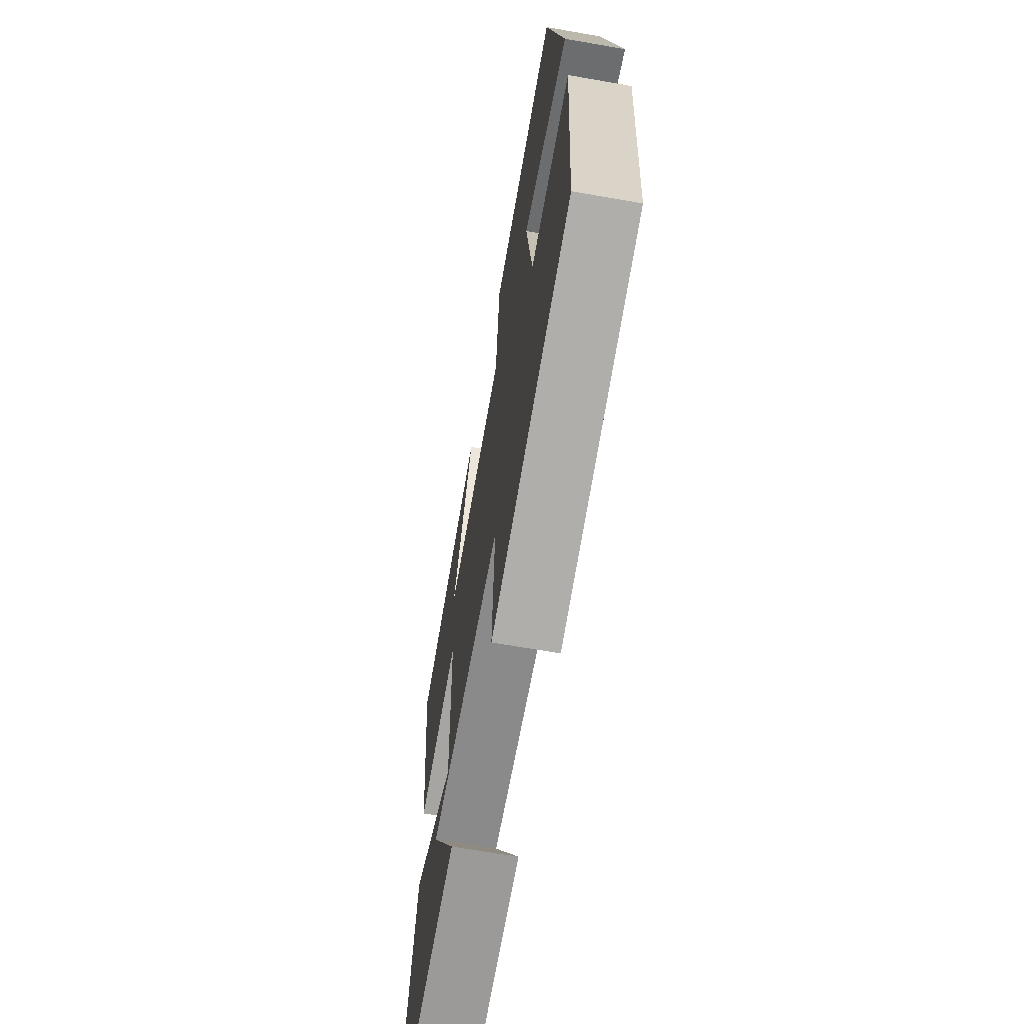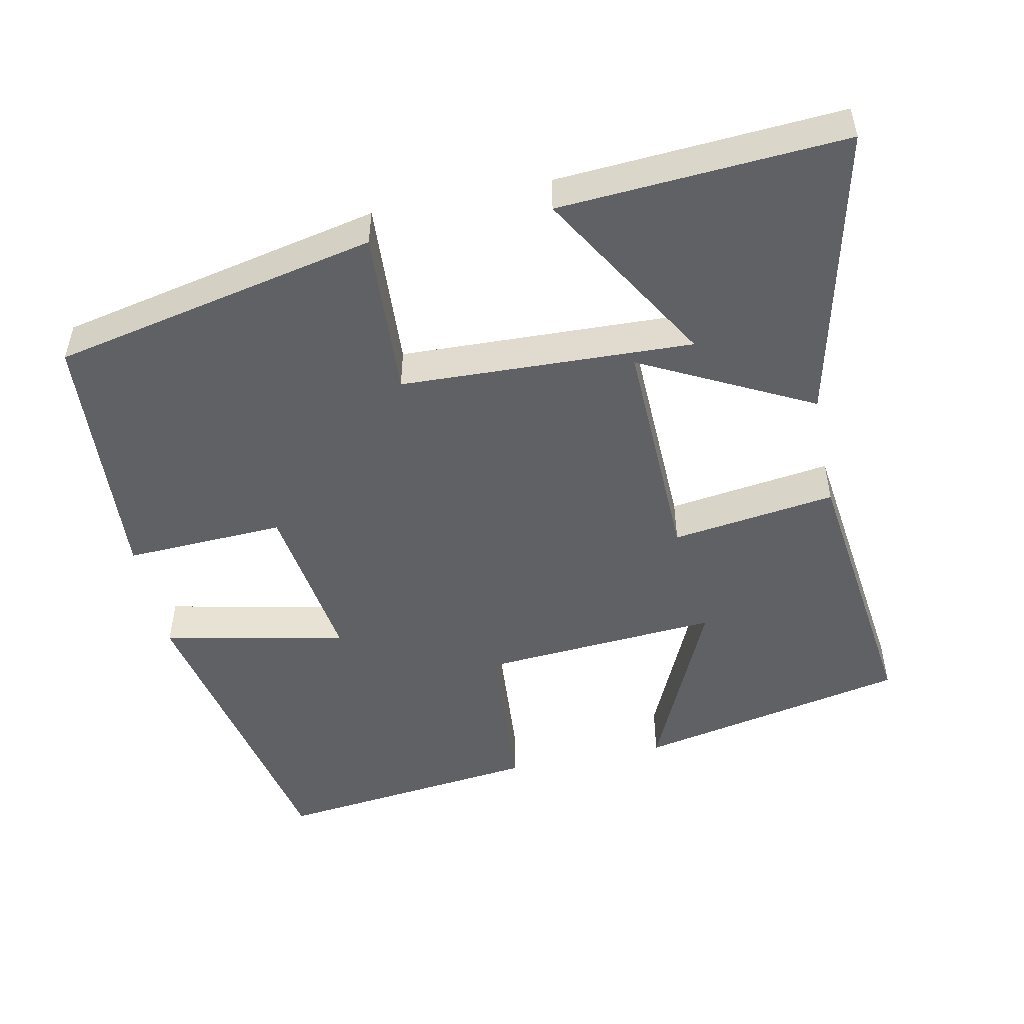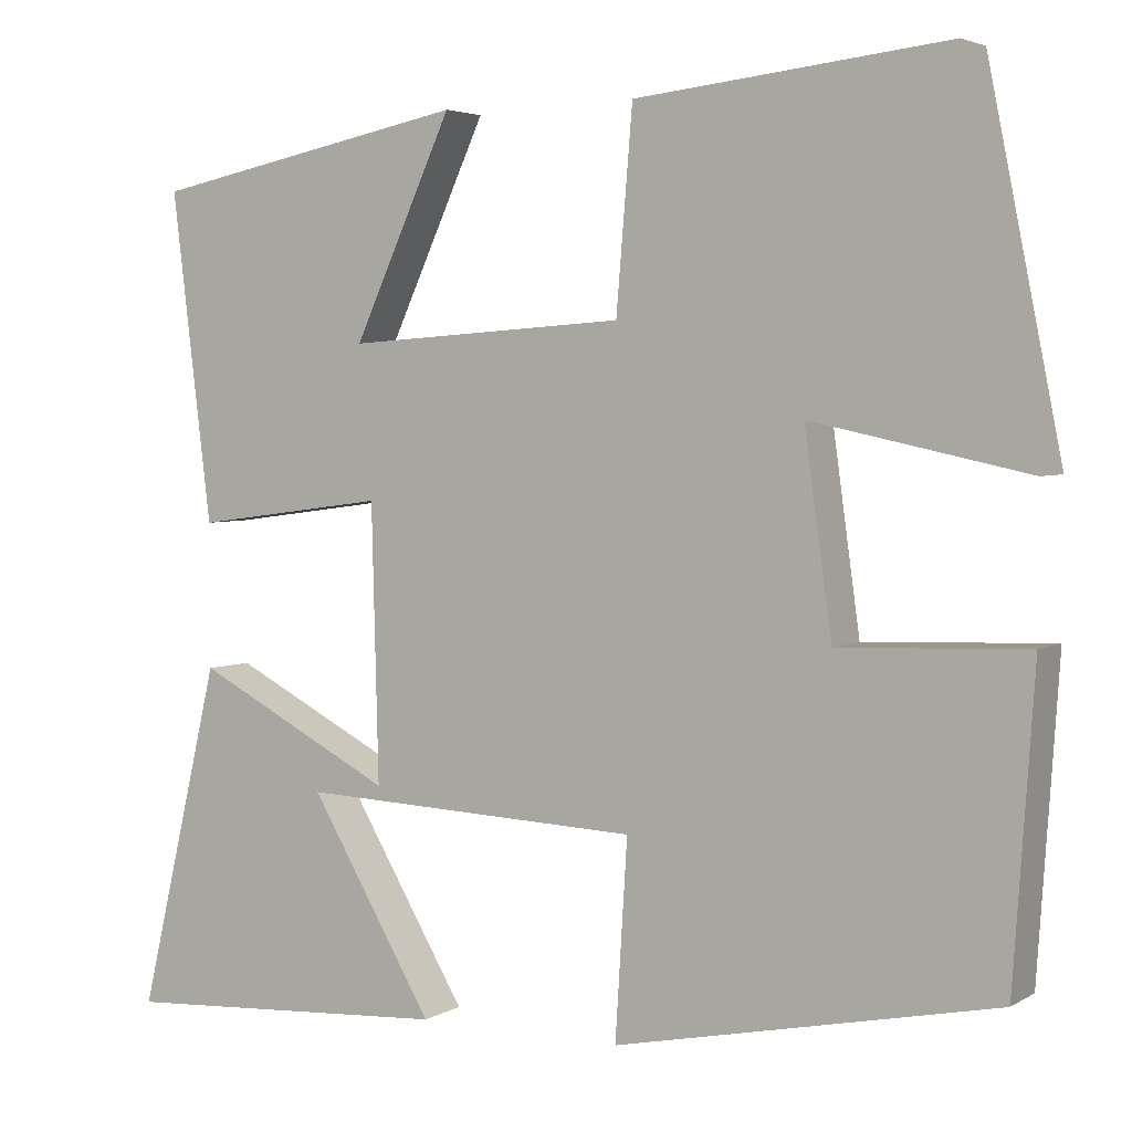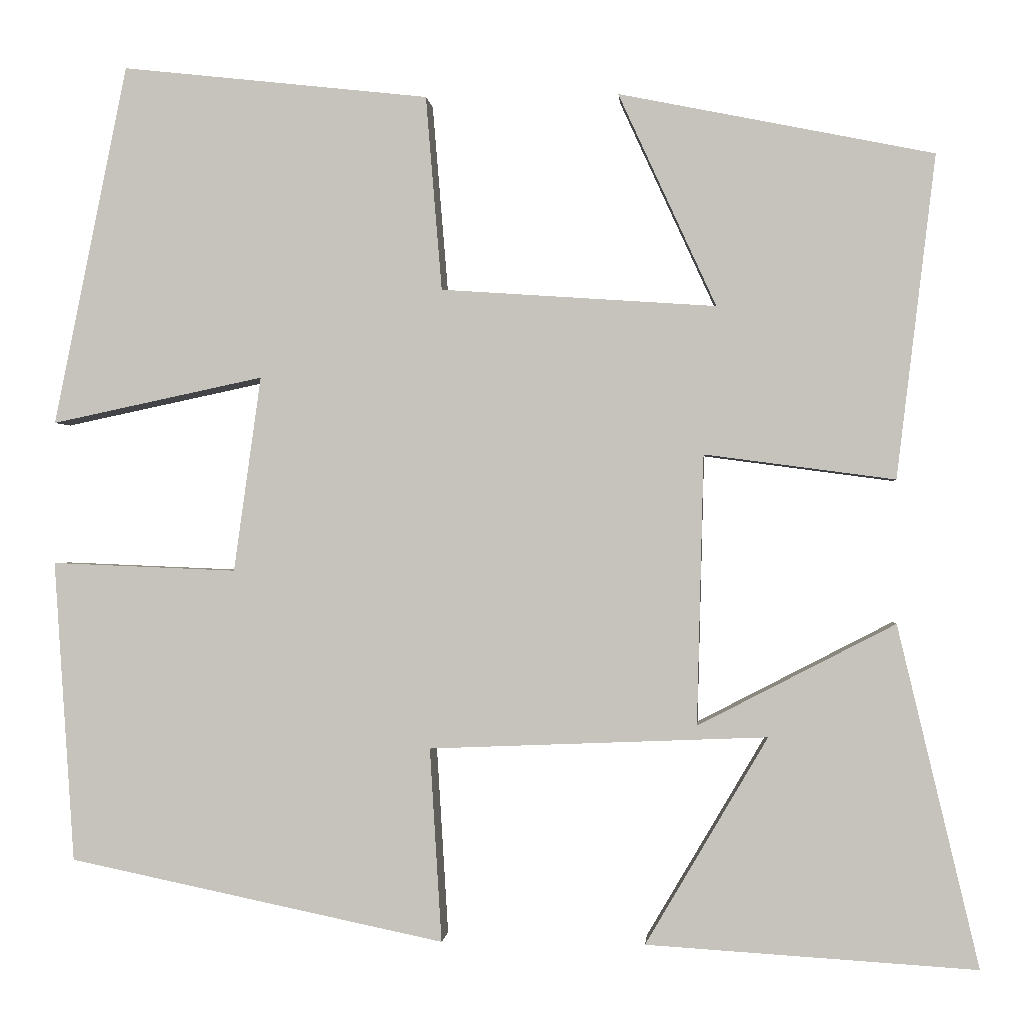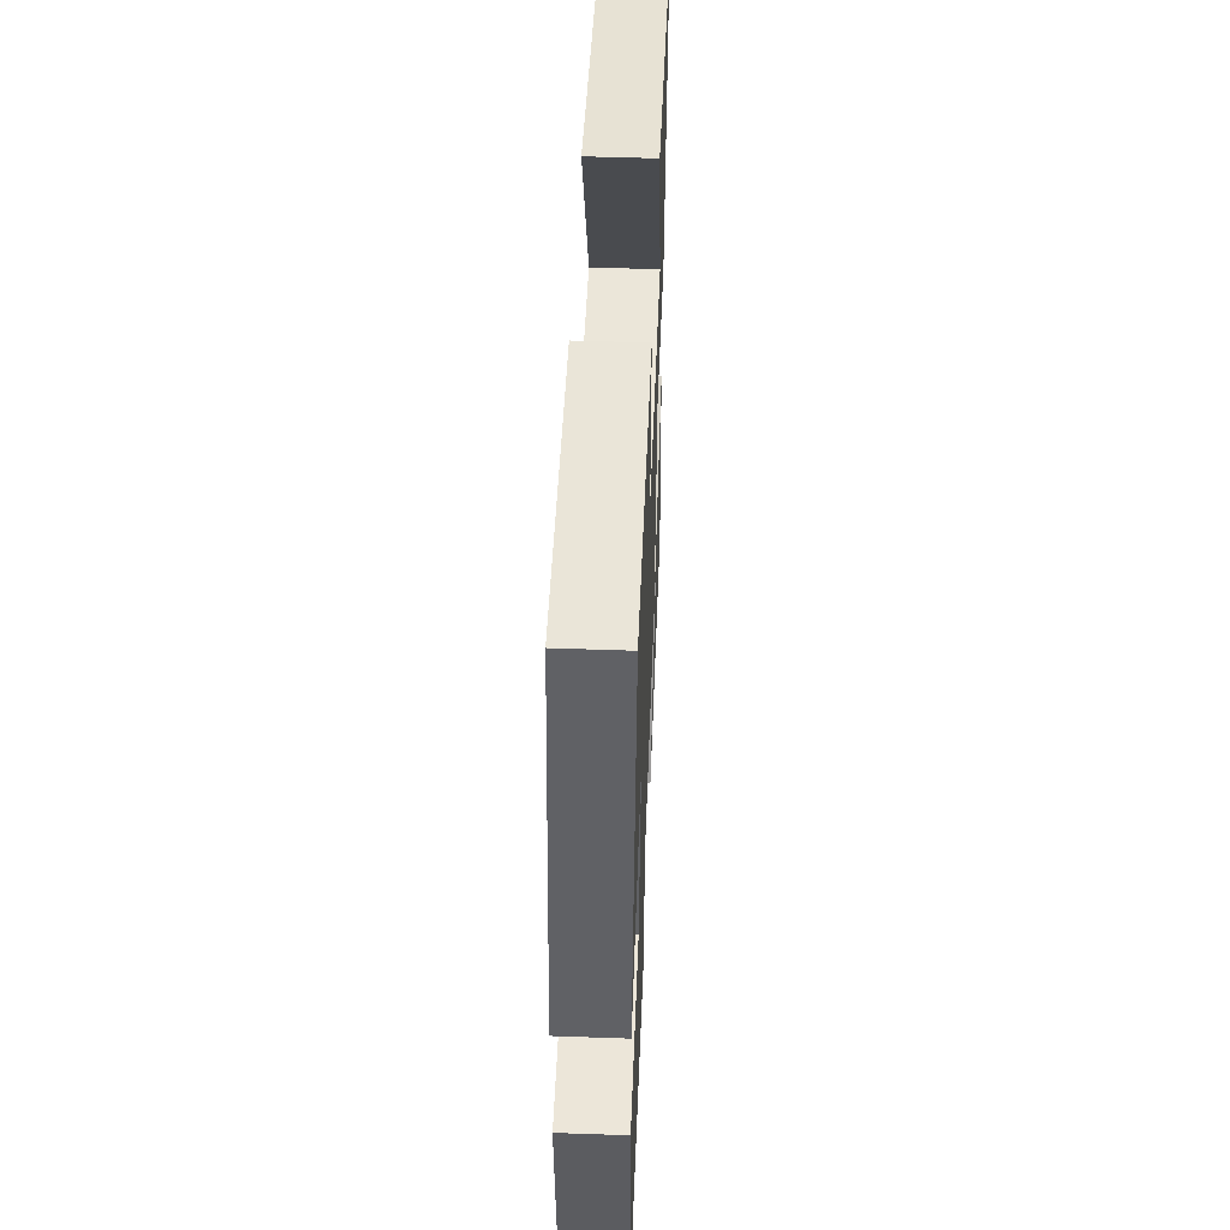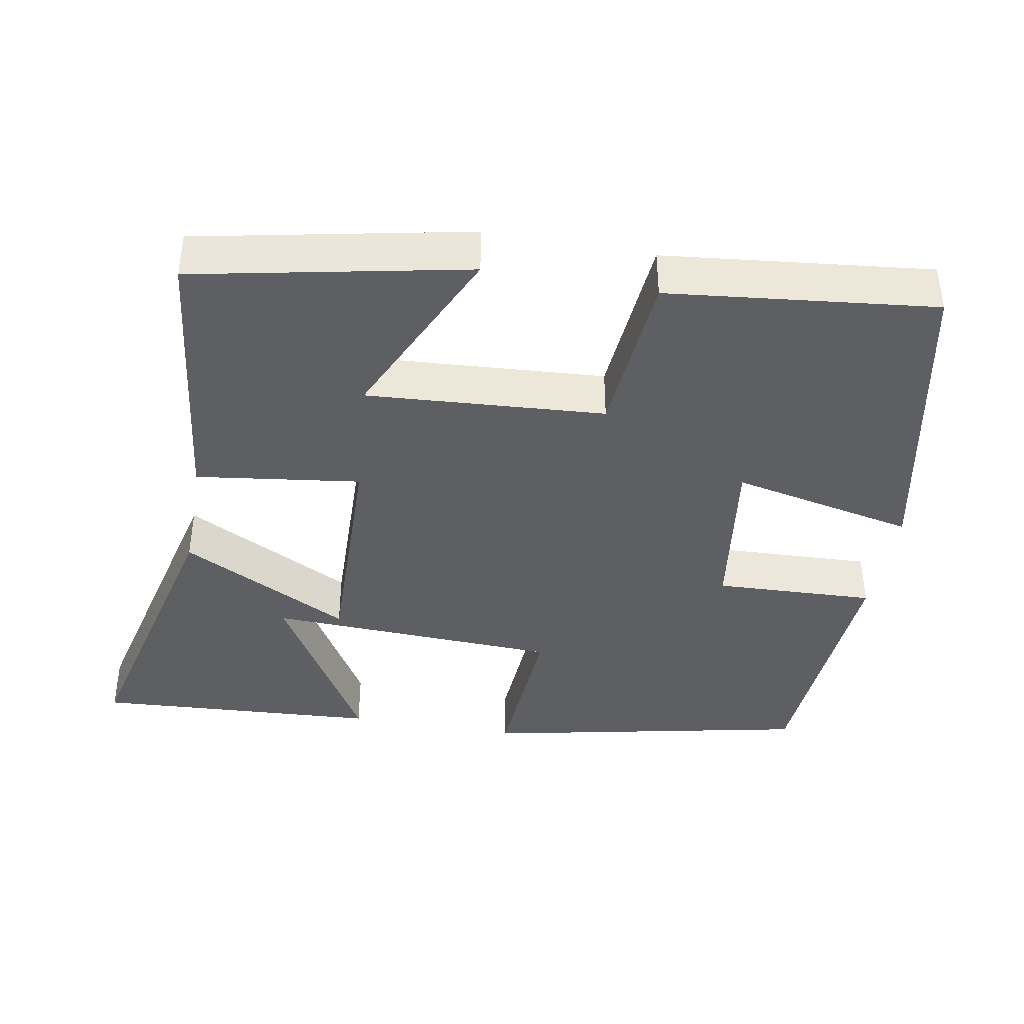
<metadata>
{"format":"obj","ext":"obj","renderer":"f3d","projection":"perspective","resolution":1024,"background":"white","views":[{"elev":-65.9,"azim":80.0,"up":"+Z"},{"elev":-50.0,"azim":-168.1,"up":"+Y"},{"elev":3.8,"azim":29.7,"up":"+Z"},{"elev":-0.6,"azim":-175.1,"up":"+Z"},{"elev":51.2,"azim":92.2,"up":"+Z"},{"elev":-40.4,"azim":-10.2,"up":"+Y"}]}
</metadata>
<code>
v -0.595 0.07 -0.524
v -0.5 0.07 -0.123
v -0.268 0.07 -0.243
v -0.276 0.07 0.075
v -0.5 0.07 0.045
v -0.546 0.07 0.425
v -0.176 0.07 0.5
v -0.291 0.07 0.249
v 0.033 0.07 0.271
v 0.052 0.07 0.5
v 0.414 0.07 0.54
v 0.5 0.07 0.115
v 0.25 0.07 0.168
v 0.282 0.07 -0.062
v 0.5 0.07 -0.053
v 0.476 0.07 -0.408
v 0.033 0.07 -0.5
v 0.047 0.07 -0.272
v -0.351 0.07 -0.256
v -0.207 0.07 -0.5
v -0.595 0 -0.524
v -0.5 0 -0.123
v -0.268 0 -0.243
v -0.276 0 0.075
v -0.5 0 0.045
v -0.546 0 0.425
v -0.176 0 0.5
v -0.291 0 0.249
v 0.033 0 0.271
v 0.052 0 0.5
v 0.414 0 0.54
v 0.5 0 0.115
v 0.25 0 0.168
v 0.282 0 -0.062
v 0.5 0 -0.053
v 0.476 0 -0.408
v 0.033 0 -0.5
v 0.047 0 -0.272
v -0.351 0 -0.256
v -0.207 0 -0.5
f 19 20 1 2
f 15 16 17 18
f 14 15 18
f 13 14 18
f 10 11 12 13
f 9 10 13 18
f 8 9 18
f 5 6 7 8
f 4 5 8
f 4 8 18
f 3 4 18
f 19 2 3
f 3 18 19
f 22 21 40 39
f 38 37 36 35
f 38 35 34
f 38 34 33
f 33 32 31 30
f 38 33 30 29
f 38 29 28
f 28 27 26 25
f 28 25 24
f 38 28 24
f 38 24 23
f 23 22 39
f 39 38 23
f 1 21 22 2
f 2 22 23 3
f 3 23 24 4
f 4 24 25 5
f 5 25 26 6
f 6 26 27 7
f 7 27 28 8
f 8 28 29 9
f 9 29 30 10
f 10 30 31 11
f 11 31 32 12
f 12 32 33 13
f 13 33 34 14
f 14 34 35 15
f 15 35 36 16
f 16 36 37 17
f 17 37 38 18
f 18 38 39 19
f 19 39 40 20
f 20 40 21 1

</code>
